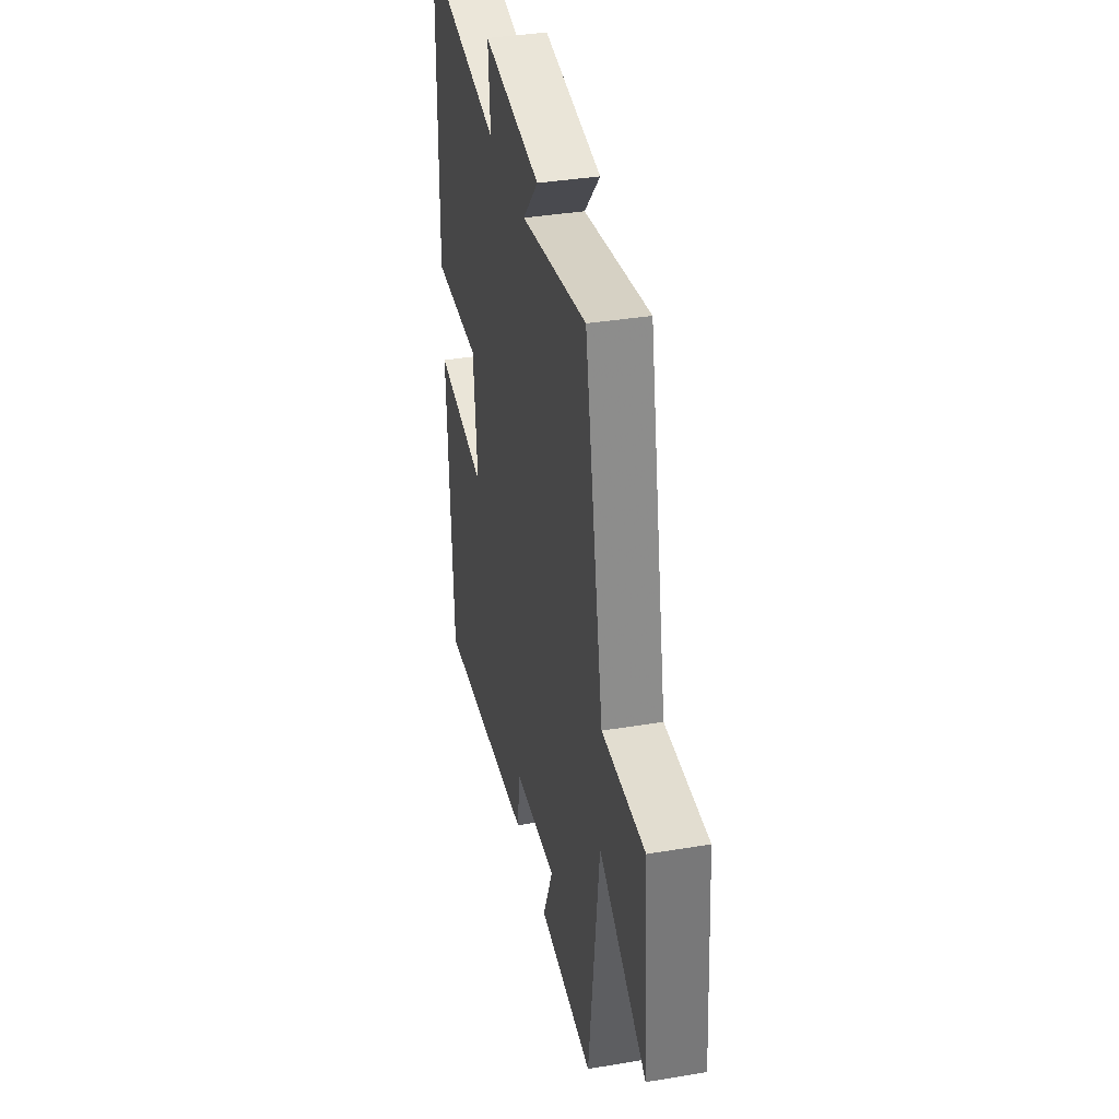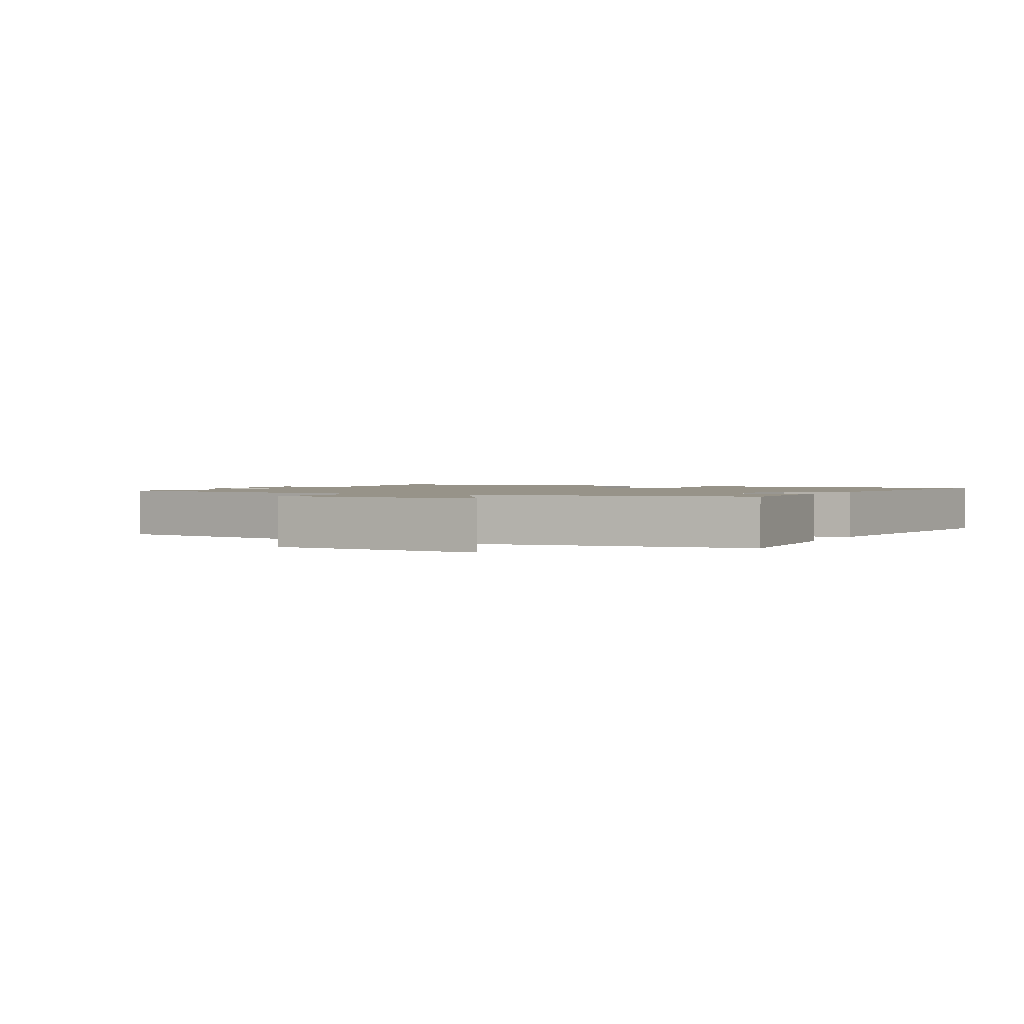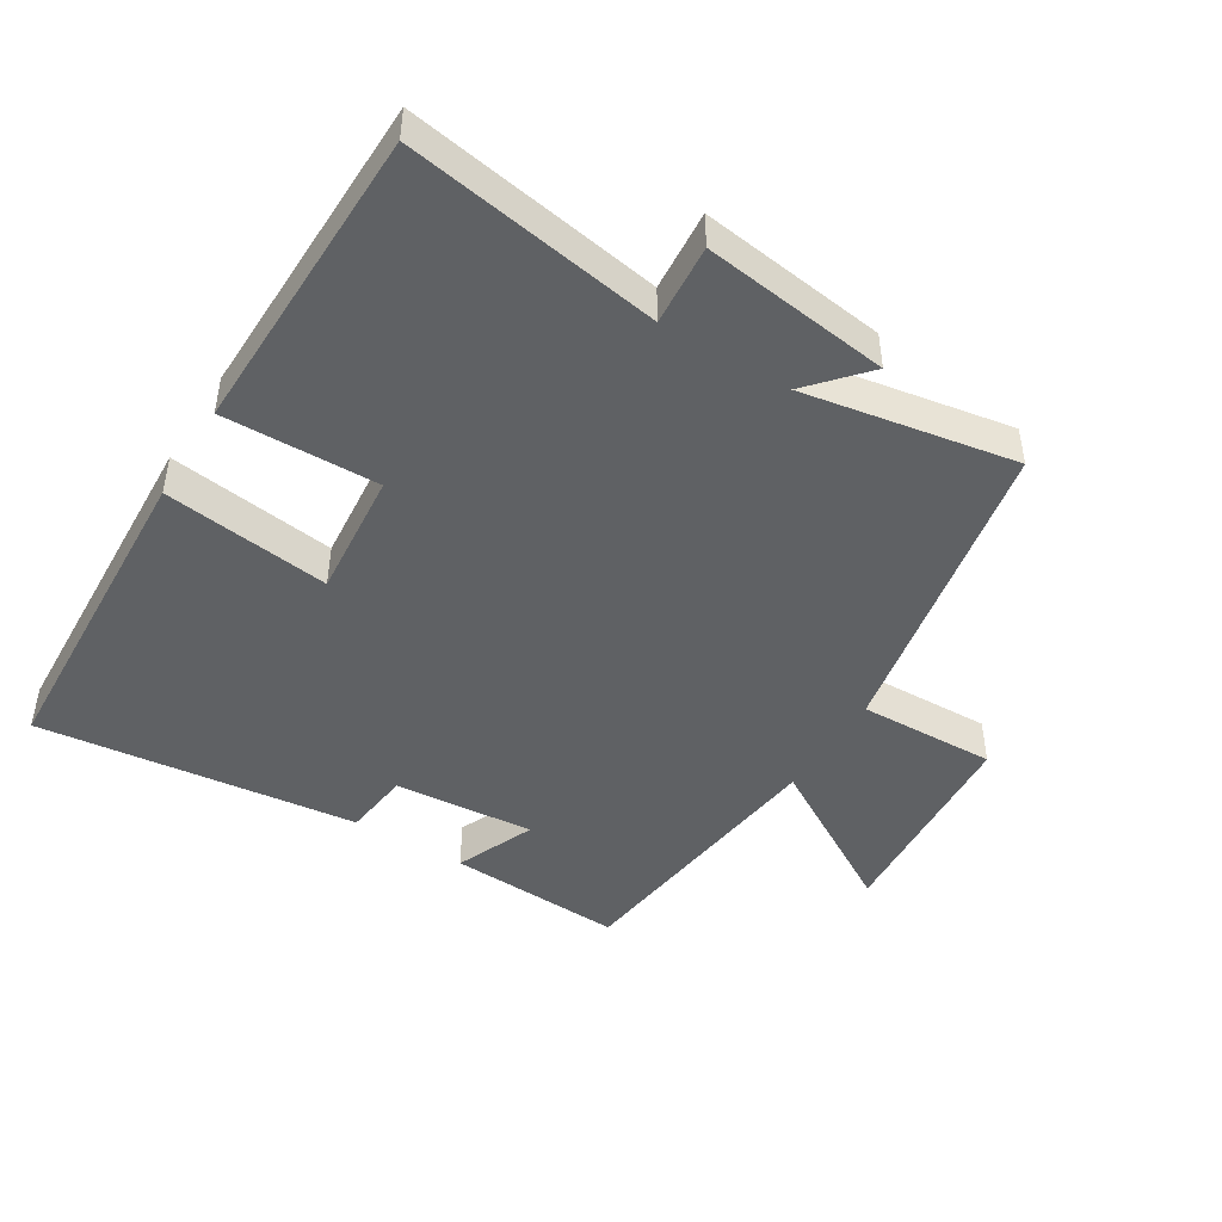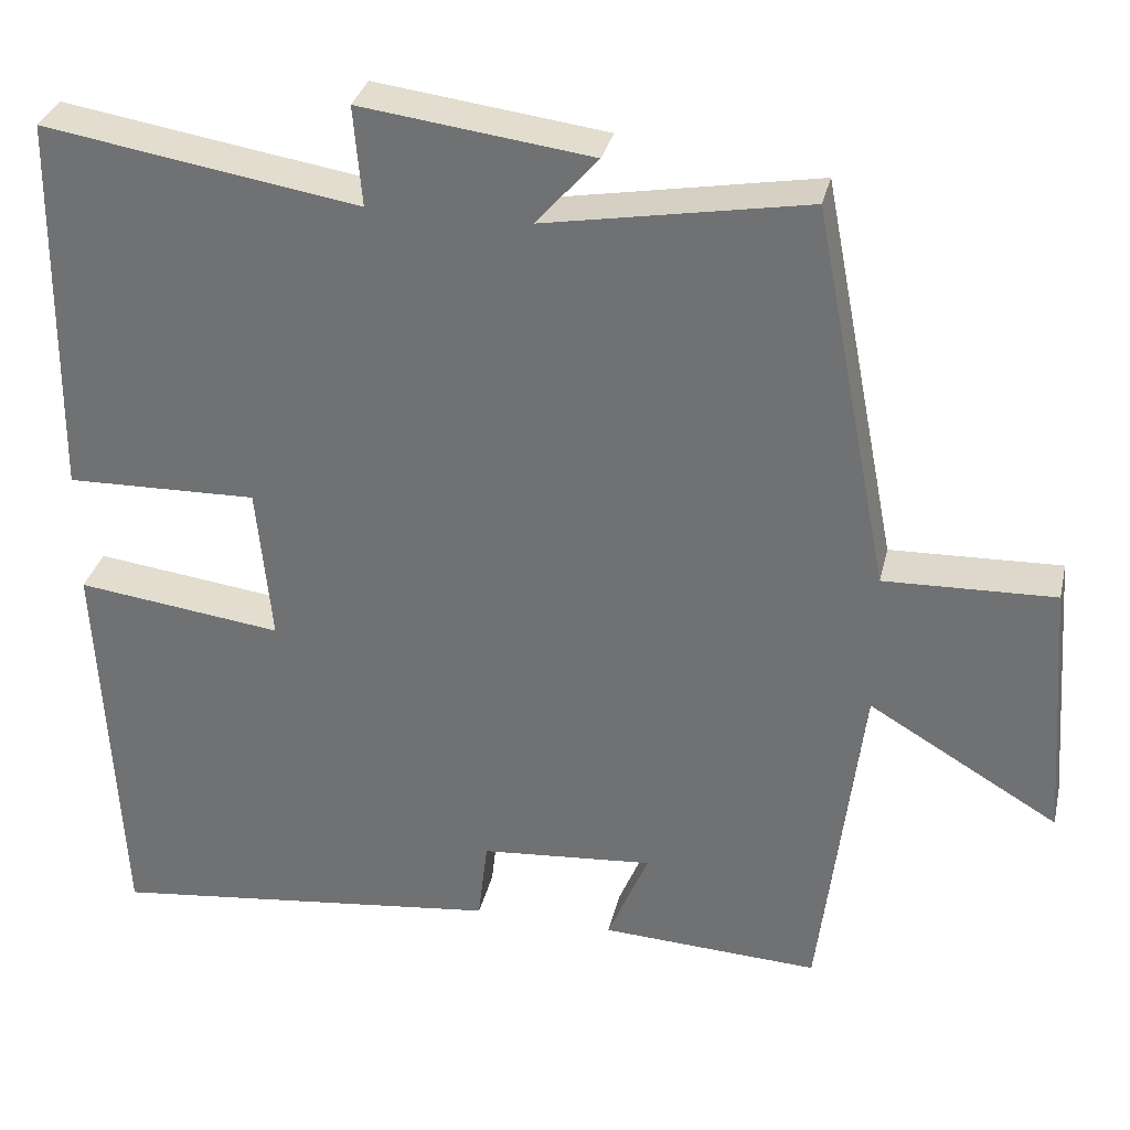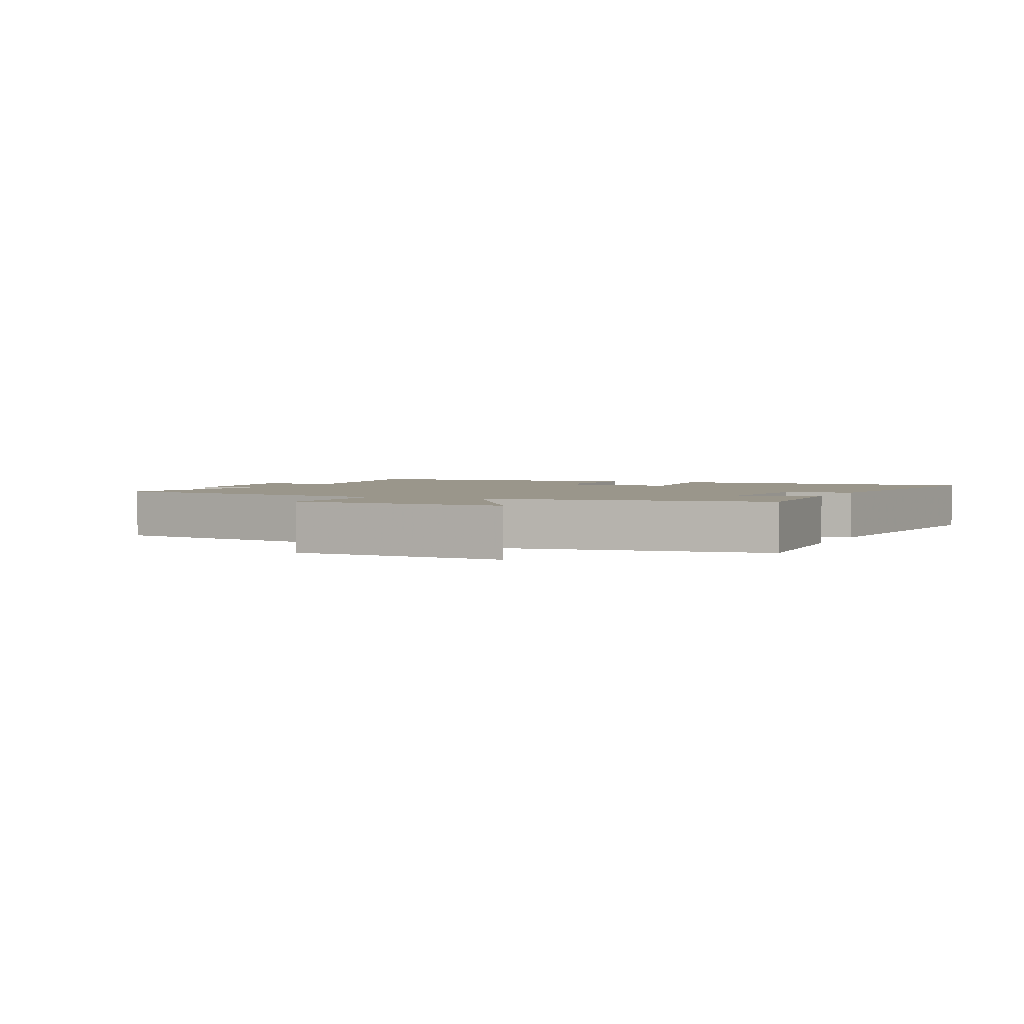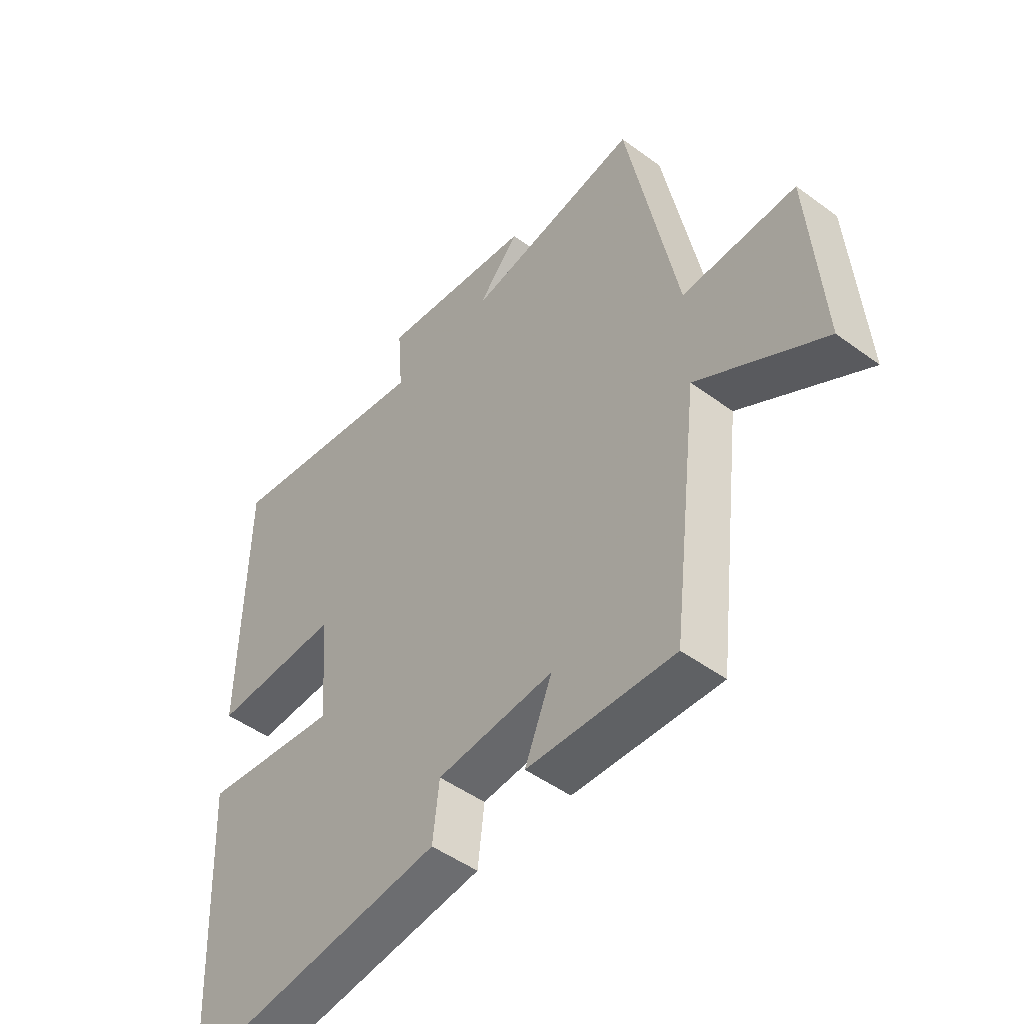
<metadata>
{"format":"obj","ext":"obj","renderer":"f3d","projection":"perspective","resolution":1024,"background":"white","views":[{"elev":37.2,"azim":77.9,"up":"+Z"},{"elev":1.5,"azim":116.8,"up":"+Y"},{"elev":-46.1,"azim":-31.8,"up":"+Y"},{"elev":32.5,"azim":12.9,"up":"+Z"},{"elev":2.3,"azim":113.9,"up":"+Y"},{"elev":-48.5,"azim":50.6,"up":"+Z"}]}
</metadata>
<code>
v 0.449 0.07 -0.513
v 0.182 0.07 -0.5
v 0.232 0.07 -0.38
v 0.02 0.07 -0.398
v 0.008 0.07 -0.5
v -0.476 0.07 -0.557
v -0.5 0.07 -0.063
v -0.248 0.07 -0.095
v -0.266 0.07 0.097
v -0.5 0.07 0.091
v -0.493 0.07 0.562
v -0.108 0.07 0.5
v -0.118 0.07 0.622
v 0.164 0.07 0.586
v 0.088 0.07 0.5
v 0.408 0.07 0.557
v 0.5 0.07 0.087
v 0.708 0.07 0.094
v 0.732 0.07 -0.228
v 0.5 0.07 -0.091
v 0.449 0 -0.513
v 0.182 0 -0.5
v 0.232 0 -0.38
v 0.02 0 -0.398
v 0.008 0 -0.5
v -0.476 0 -0.557
v -0.5 0 -0.063
v -0.248 0 -0.095
v -0.266 0 0.097
v -0.5 0 0.091
v -0.493 0 0.562
v -0.108 0 0.5
v -0.118 0 0.622
v 0.164 0 0.586
v 0.088 0 0.5
v 0.408 0 0.557
v 0.5 0 0.087
v 0.708 0 0.094
v 0.732 0 -0.228
v 0.5 0 -0.091
f 17 18 19 20
f 17 20 1
f 16 17 1
f 15 16 1
f 12 13 14 15
f 12 15 1
f 9 10 11 12
f 8 9 12
f 6 7 8
f 5 6 8
f 4 5 8
f 3 4 8 12
f 1 2 3
f 1 3 12
f 40 39 38 37
f 21 40 37
f 21 37 36
f 21 36 35
f 35 34 33 32
f 21 35 32
f 32 31 30 29
f 32 29 28
f 28 27 26
f 28 26 25
f 28 25 24
f 32 28 24 23
f 23 22 21
f 32 23 21
f 1 21 22 2
f 2 22 23 3
f 3 23 24 4
f 4 24 25 5
f 5 25 26 6
f 6 26 27 7
f 7 27 28 8
f 8 28 29 9
f 9 29 30 10
f 10 30 31 11
f 11 31 32 12
f 12 32 33 13
f 13 33 34 14
f 14 34 35 15
f 15 35 36 16
f 16 36 37 17
f 17 37 38 18
f 18 38 39 19
f 19 39 40 20
f 20 40 21 1

</code>
